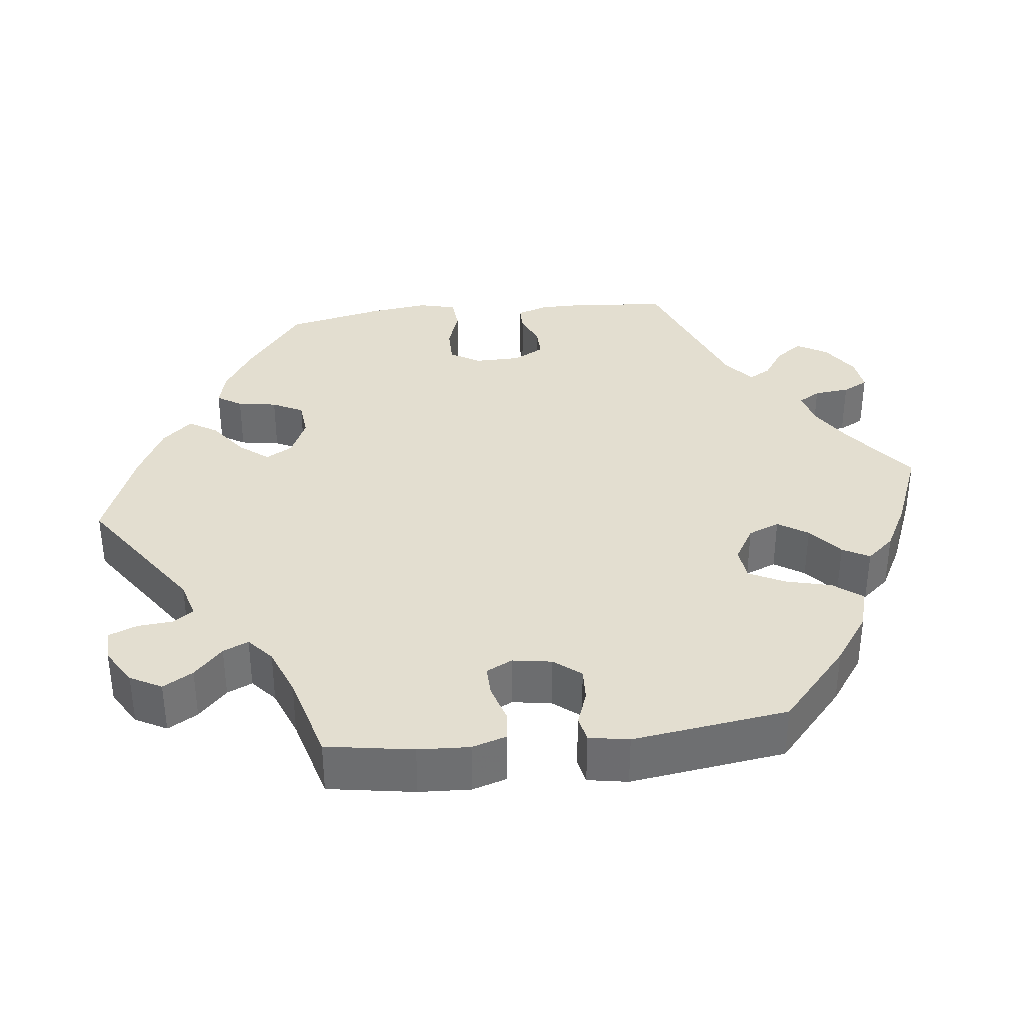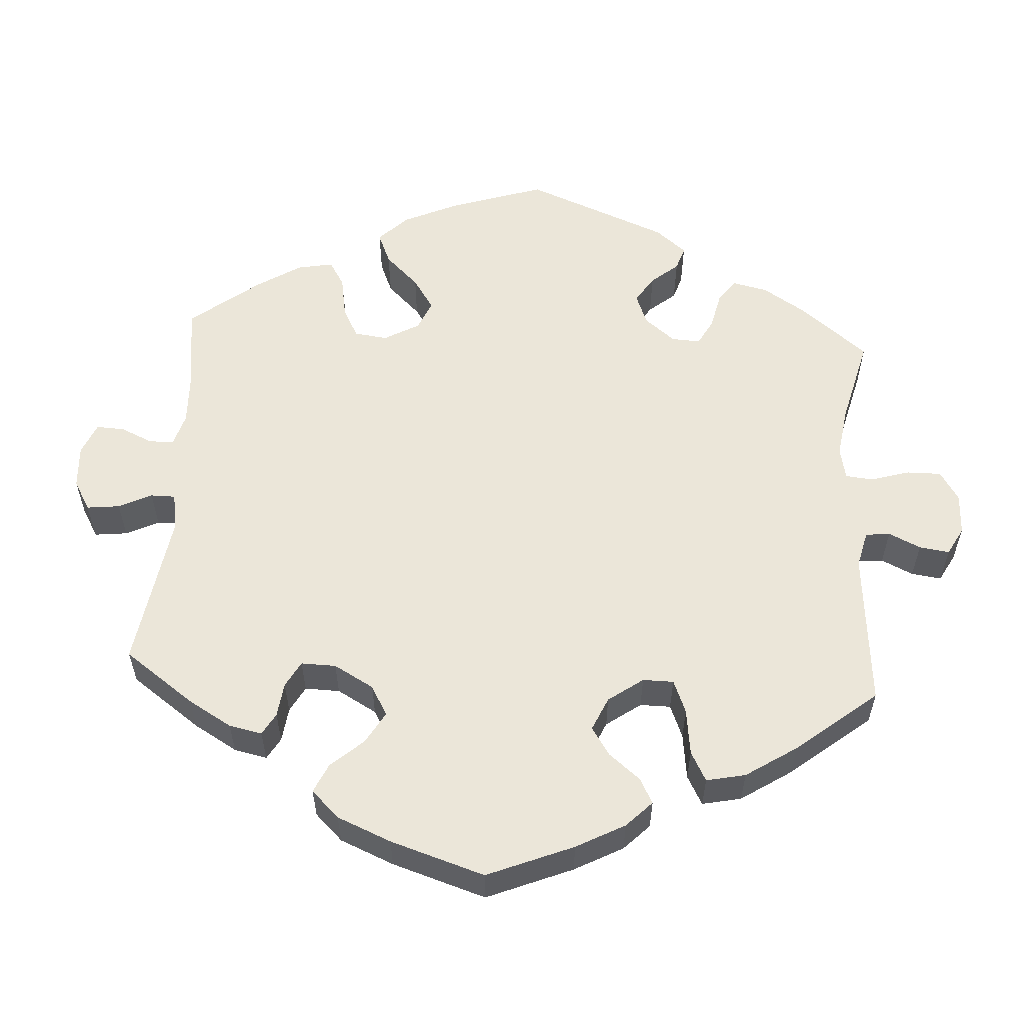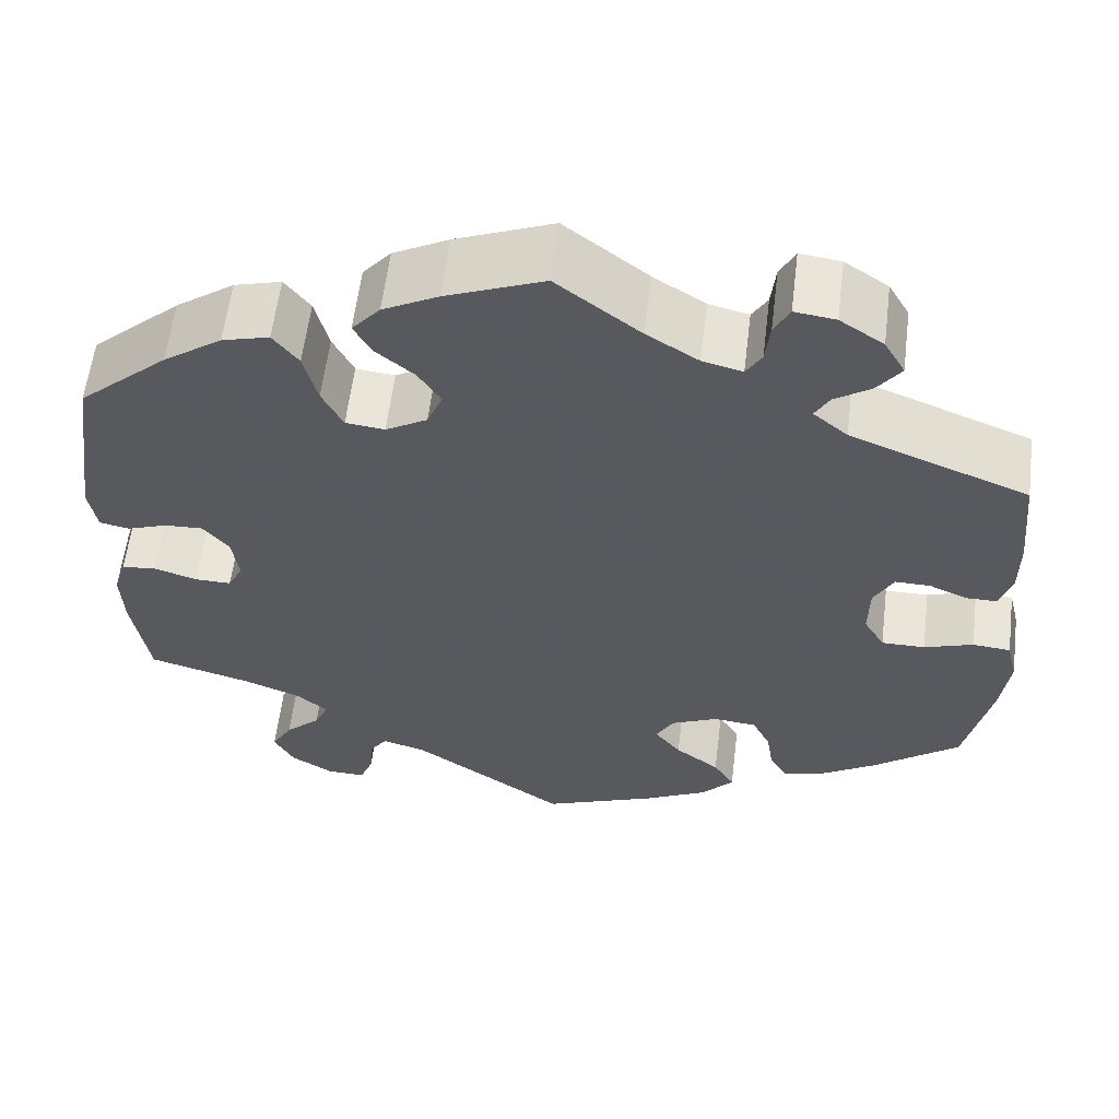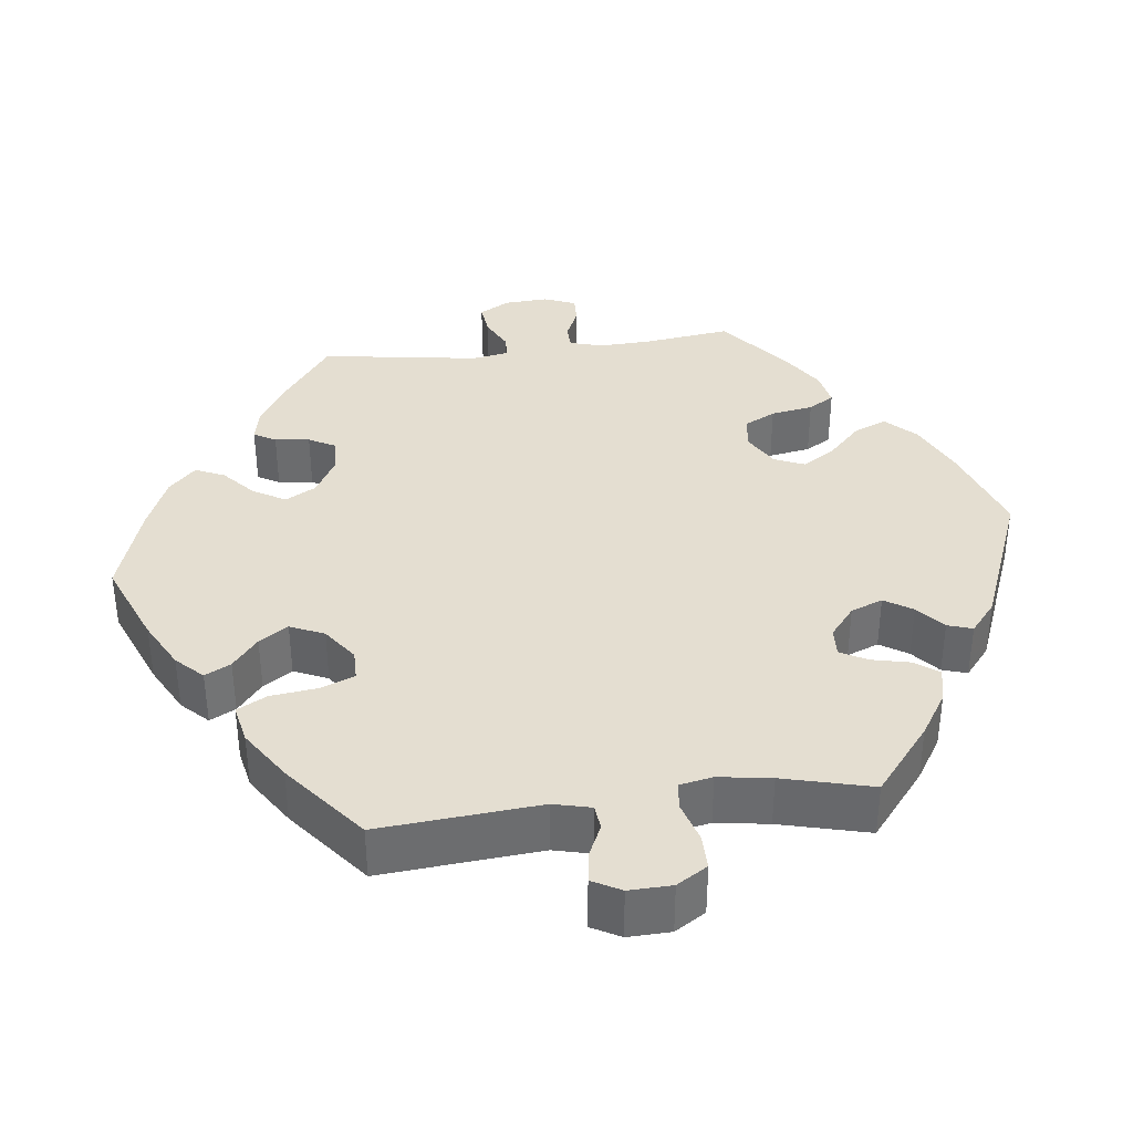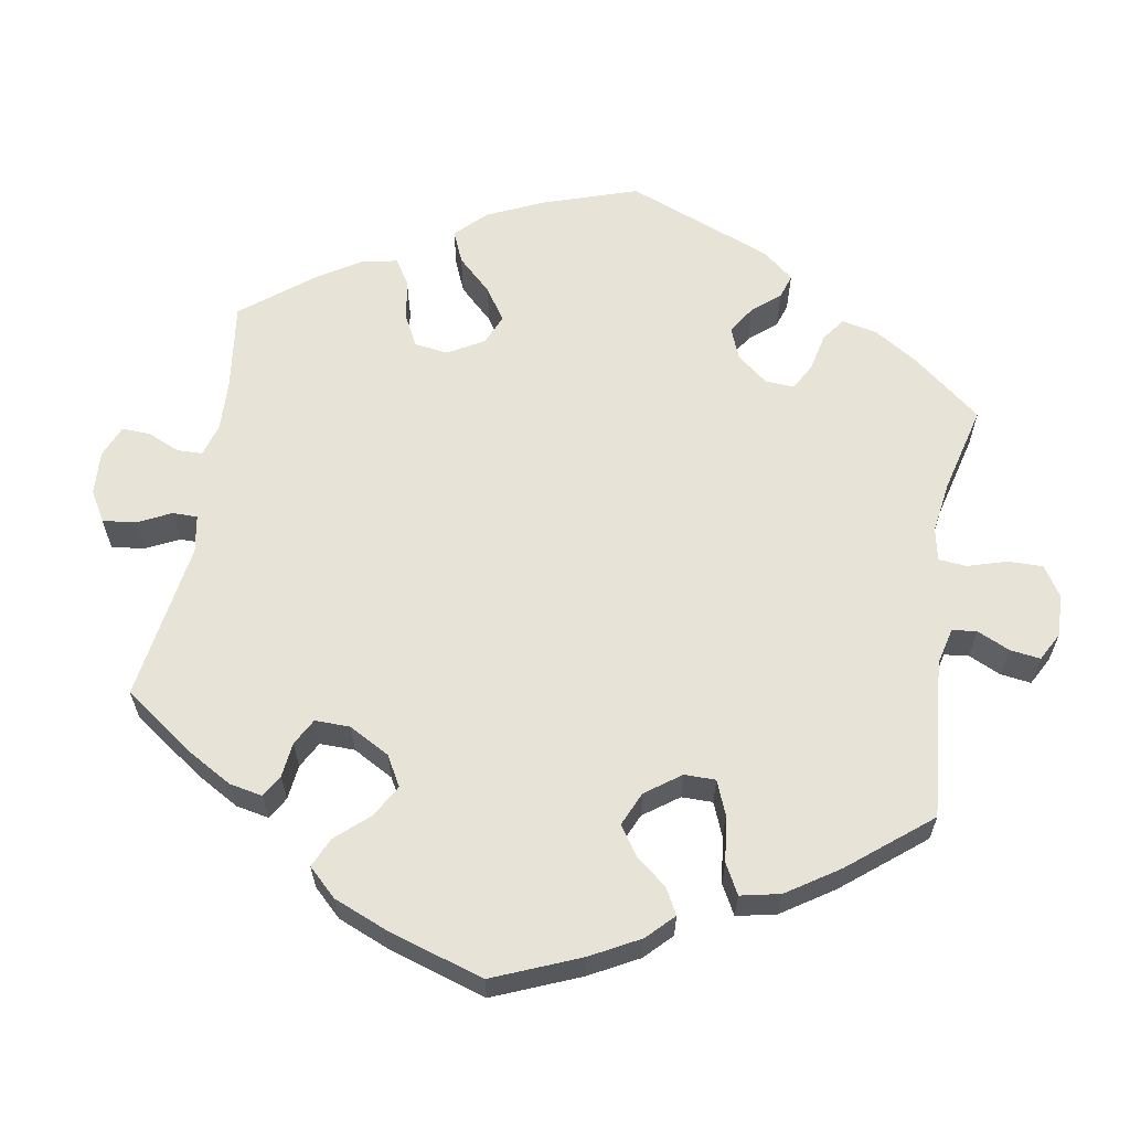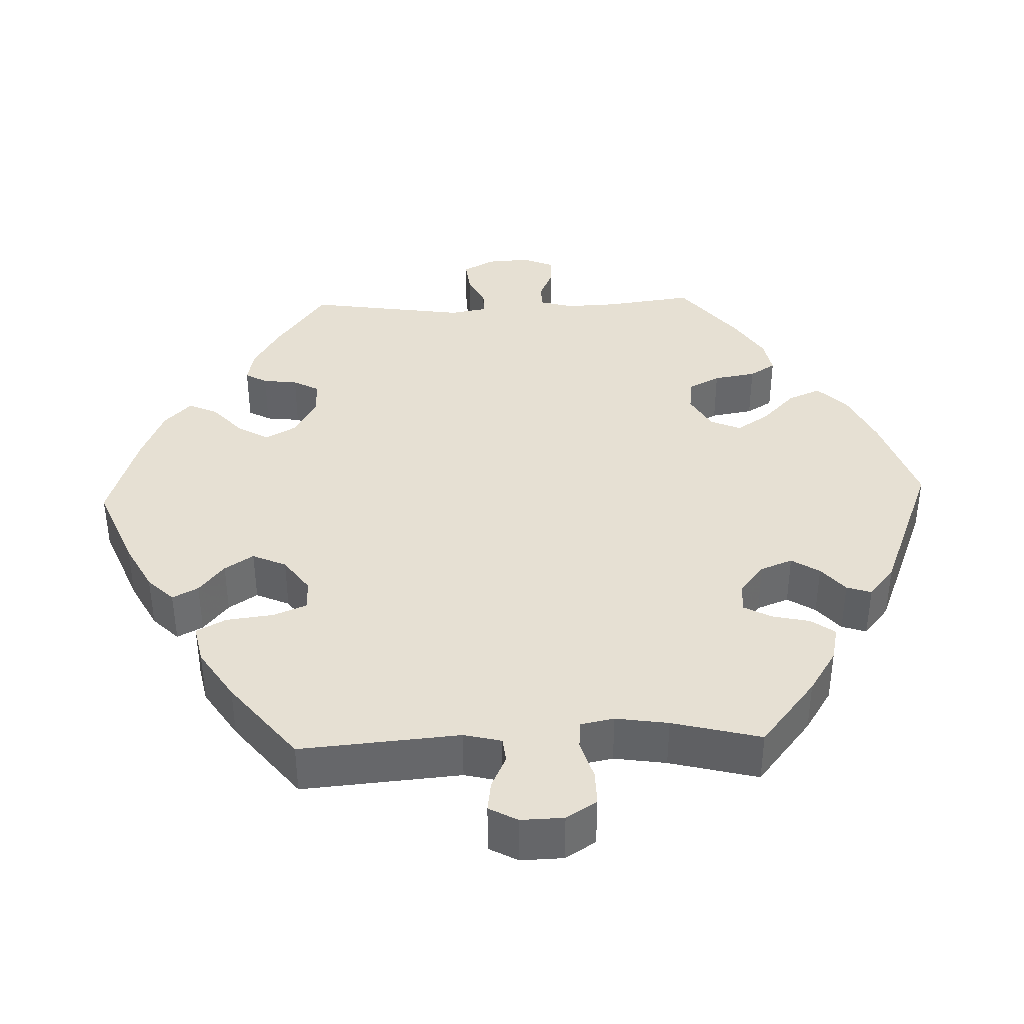
<metadata>
{"format":"obj","ext":"obj","renderer":"f3d","projection":"perspective","resolution":1024,"background":"white","views":[{"elev":35.8,"azim":-96.4,"up":"+Y"},{"elev":56.5,"azim":123.6,"up":"+Y"},{"elev":59.2,"azim":7.0,"up":"+Z"},{"elev":36.5,"azim":-157.0,"up":"+Y"},{"elev":61.6,"azim":129.5,"up":"+Y"},{"elev":38.4,"azim":-152.1,"up":"+Y"}]}
</metadata>
<code>
v 0.511 0.07 0.176
v 0.511 0.07 0.11
v 0.497 0.07 0.068
v 0.464 0.07 0.068
v 0.422 0.07 0.086
v 0.383 0.07 0.087
v 0.361 0.07 0.047
v 0.36 0.07 -0.013
v 0.383 0.07 -0.052
v 0.431 0.07 -0.052
v 0.485 0.07 -0.034
v 0.527 0.07 -0.038
v 0.539 0.07 -0.087
v 0.529 0.07 -0.163
v 0.501 0.07 -0.289
v 0.405 0.07 -0.363
v 0.344 0.07 -0.401
v 0.298 0.07 -0.413
v 0.278 0.07 -0.381
v 0.27 0.07 -0.33
v 0.25 0.07 -0.29
v 0.202 0.07 -0.285
v 0.151 0.07 -0.308
v 0.131 0.07 -0.343
v 0.16 0.07 -0.38
v 0.209 0.07 -0.417
v 0.232 0.07 -0.454
v 0.197 0.07 -0.493
v 0.126 0.07 -0.529
v 0 0.07 -0.578
v -0.17 0.07 -0.46
v -0.218 0.07 -0.446
v -0.237 0.07 -0.472
v -0.241 0.07 -0.518
v -0.256 0.07 -0.555
v -0.298 0.07 -0.554
v -0.345 0.07 -0.525
v -0.367 0.07 -0.484
v -0.344 0.07 -0.445
v -0.305 0.07 -0.408
v -0.29 0.07 -0.375
v -0.323 0.07 -0.346
v -0.387 0.07 -0.321
v -0.501 0.07 -0.289
v -0.519 0.07 -0.176
v -0.522 0.07 -0.109
v -0.508 0.07 -0.064
v -0.47 0.07 -0.06
v -0.422 0.07 -0.075
v -0.382 0.07 -0.076
v -0.365 0.07 -0.042
v -0.373 0.07 0.009
v -0.401 0.07 0.044
v -0.444 0.07 0.042
v -0.488 0.07 0.026
v -0.521 0.07 0.033
v -0.53 0.07 0.085
v -0.501 0.07 0.288
v -0.402 0.07 0.376
v -0.337 0.07 0.422
v -0.285 0.07 0.436
v -0.257 0.07 0.399
v -0.242 0.07 0.339
v -0.219 0.07 0.293
v -0.176 0.07 0.288
v -0.13 0.07 0.315
v -0.113 0.07 0.356
v -0.138 0.07 0.395
v -0.181 0.07 0.431
v -0.2 0.07 0.466
v -0.169 0.07 0.502
v -0.108 0.07 0.534
v 0 0.07 0.577
v 0.092 0.07 0.506
v 0.149 0.07 0.47
v 0.193 0.07 0.459
v 0.21 0.07 0.487
v 0.215 0.07 0.533
v 0.232 0.07 0.566
v 0.277 0.07 0.56
v 0.325 0.07 0.528
v 0.348 0.07 0.488
v 0.322 0.07 0.453
v 0.282 0.07 0.426
v 0.266 0.07 0.398
v 0.304 0.07 0.366
v 0.5 0.07 0.289
v 0.511 0 0.176
v 0.511 0 0.11
v 0.497 0 0.068
v 0.464 0 0.068
v 0.422 0 0.086
v 0.383 0 0.087
v 0.361 0 0.047
v 0.36 0 -0.013
v 0.383 0 -0.052
v 0.431 0 -0.052
v 0.485 0 -0.034
v 0.527 0 -0.038
v 0.539 0 -0.087
v 0.529 0 -0.163
v 0.501 0 -0.289
v 0.405 0 -0.363
v 0.344 0 -0.401
v 0.298 0 -0.413
v 0.278 0 -0.381
v 0.27 0 -0.33
v 0.25 0 -0.29
v 0.202 0 -0.285
v 0.151 0 -0.308
v 0.131 0 -0.343
v 0.16 0 -0.38
v 0.209 0 -0.417
v 0.232 0 -0.454
v 0.197 0 -0.493
v 0.126 0 -0.529
v 0 0 -0.578
v -0.17 0 -0.46
v -0.218 0 -0.446
v -0.237 0 -0.472
v -0.241 0 -0.518
v -0.256 0 -0.555
v -0.298 0 -0.554
v -0.345 0 -0.525
v -0.367 0 -0.484
v -0.344 0 -0.445
v -0.305 0 -0.408
v -0.29 0 -0.375
v -0.323 0 -0.346
v -0.387 0 -0.321
v -0.501 0 -0.289
v -0.519 0 -0.176
v -0.522 0 -0.109
v -0.508 0 -0.064
v -0.47 0 -0.06
v -0.422 0 -0.075
v -0.382 0 -0.076
v -0.365 0 -0.042
v -0.373 0 0.009
v -0.401 0 0.044
v -0.444 0 0.042
v -0.488 0 0.026
v -0.521 0 0.033
v -0.53 0 0.085
v -0.501 0 0.288
v -0.402 0 0.376
v -0.337 0 0.422
v -0.285 0 0.436
v -0.257 0 0.399
v -0.242 0 0.339
v -0.219 0 0.293
v -0.176 0 0.288
v -0.13 0 0.315
v -0.113 0 0.356
v -0.138 0 0.395
v -0.181 0 0.431
v -0.2 0 0.466
v -0.169 0 0.502
v -0.108 0 0.534
v 0 0 0.577
v 0.092 0 0.506
v 0.149 0 0.47
v 0.193 0 0.459
v 0.21 0 0.487
v 0.215 0 0.533
v 0.232 0 0.566
v 0.277 0 0.56
v 0.325 0 0.528
v 0.348 0 0.488
v 0.322 0 0.453
v 0.282 0 0.426
v 0.266 0 0.398
v 0.304 0 0.366
v 0.5 0 0.289
f 86 87 1 2
f 85 86 2 3
f 81 82 83 84
f 81 84 85
f 80 81 85
f 77 78 79 80
f 76 77 80 85
f 75 76 85 3
f 71 72 73 74
f 68 69 70 71
f 67 68 71 74
f 66 67 74 75
f 60 61 62 63
f 60 63 64
f 59 60 64
f 58 59 64
f 57 58 64 65
f 54 55 56 57
f 53 54 57 65
f 46 47 48 49
f 46 49 50
f 43 44 45 46
f 42 43 46 50
f 41 42 50 51
f 37 38 39 40
f 37 40 41
f 36 37 41
f 33 34 35 36
f 32 33 36 41
f 31 32 41 51
f 25 26 27 28
f 24 25 28 29
f 17 18 19 20
f 17 20 21
f 16 17 21
f 15 16 21
f 14 15 21 22
f 10 11 12 13
f 9 10 13 14
f 75 3 4 5
f 75 5 6
f 66 75 6 7
f 52 53 65 66
f 52 66 7 8
f 51 52 8 9
f 24 29 30 31
f 23 24 31 51
f 22 23 51 9
f 9 14 22
f 89 88 174 173
f 90 89 173 172
f 171 170 169 168
f 172 171 168
f 172 168 167
f 167 166 165 164
f 172 167 164 163
f 90 172 163 162
f 161 160 159 158
f 158 157 156 155
f 161 158 155 154
f 162 161 154 153
f 150 149 148 147
f 151 150 147
f 151 147 146
f 151 146 145
f 152 151 145 144
f 144 143 142 141
f 152 144 141 140
f 136 135 134 133
f 137 136 133
f 133 132 131 130
f 137 133 130 129
f 138 137 129 128
f 127 126 125 124
f 128 127 124
f 128 124 123
f 123 122 121 120
f 128 123 120 119
f 138 128 119 118
f 115 114 113 112
f 116 115 112 111
f 107 106 105 104
f 108 107 104
f 108 104 103
f 108 103 102
f 109 108 102 101
f 100 99 98 97
f 101 100 97 96
f 92 91 90 162
f 93 92 162
f 94 93 162 153
f 153 152 140 139
f 95 94 153 139
f 96 95 139 138
f 118 117 116 111
f 138 118 111 110
f 96 138 110 109
f 109 101 96
f 1 88 89 2
f 2 89 90 3
f 3 90 91 4
f 4 91 92 5
f 5 92 93 6
f 6 93 94 7
f 7 94 95 8
f 8 95 96 9
f 9 96 97 10
f 10 97 98 11
f 11 98 99 12
f 12 99 100 13
f 13 100 101 14
f 14 101 102 15
f 15 102 103 16
f 16 103 104 17
f 17 104 105 18
f 18 105 106 19
f 19 106 107 20
f 20 107 108 21
f 21 108 109 22
f 22 109 110 23
f 23 110 111 24
f 24 111 112 25
f 25 112 113 26
f 26 113 114 27
f 27 114 115 28
f 28 115 116 29
f 29 116 117 30
f 30 117 118 31
f 31 118 119 32
f 32 119 120 33
f 33 120 121 34
f 34 121 122 35
f 35 122 123 36
f 36 123 124 37
f 37 124 125 38
f 38 125 126 39
f 39 126 127 40
f 40 127 128 41
f 41 128 129 42
f 42 129 130 43
f 43 130 131 44
f 44 131 132 45
f 45 132 133 46
f 46 133 134 47
f 47 134 135 48
f 48 135 136 49
f 49 136 137 50
f 50 137 138 51
f 51 138 139 52
f 52 139 140 53
f 53 140 141 54
f 54 141 142 55
f 55 142 143 56
f 56 143 144 57
f 57 144 145 58
f 58 145 146 59
f 59 146 147 60
f 60 147 148 61
f 61 148 149 62
f 62 149 150 63
f 63 150 151 64
f 64 151 152 65
f 65 152 153 66
f 66 153 154 67
f 67 154 155 68
f 68 155 156 69
f 69 156 157 70
f 70 157 158 71
f 71 158 159 72
f 72 159 160 73
f 73 160 161 74
f 74 161 162 75
f 75 162 163 76
f 76 163 164 77
f 77 164 165 78
f 78 165 166 79
f 79 166 167 80
f 80 167 168 81
f 81 168 169 82
f 82 169 170 83
f 83 170 171 84
f 84 171 172 85
f 85 172 173 86
f 86 173 174 87
f 87 174 88 1

</code>
